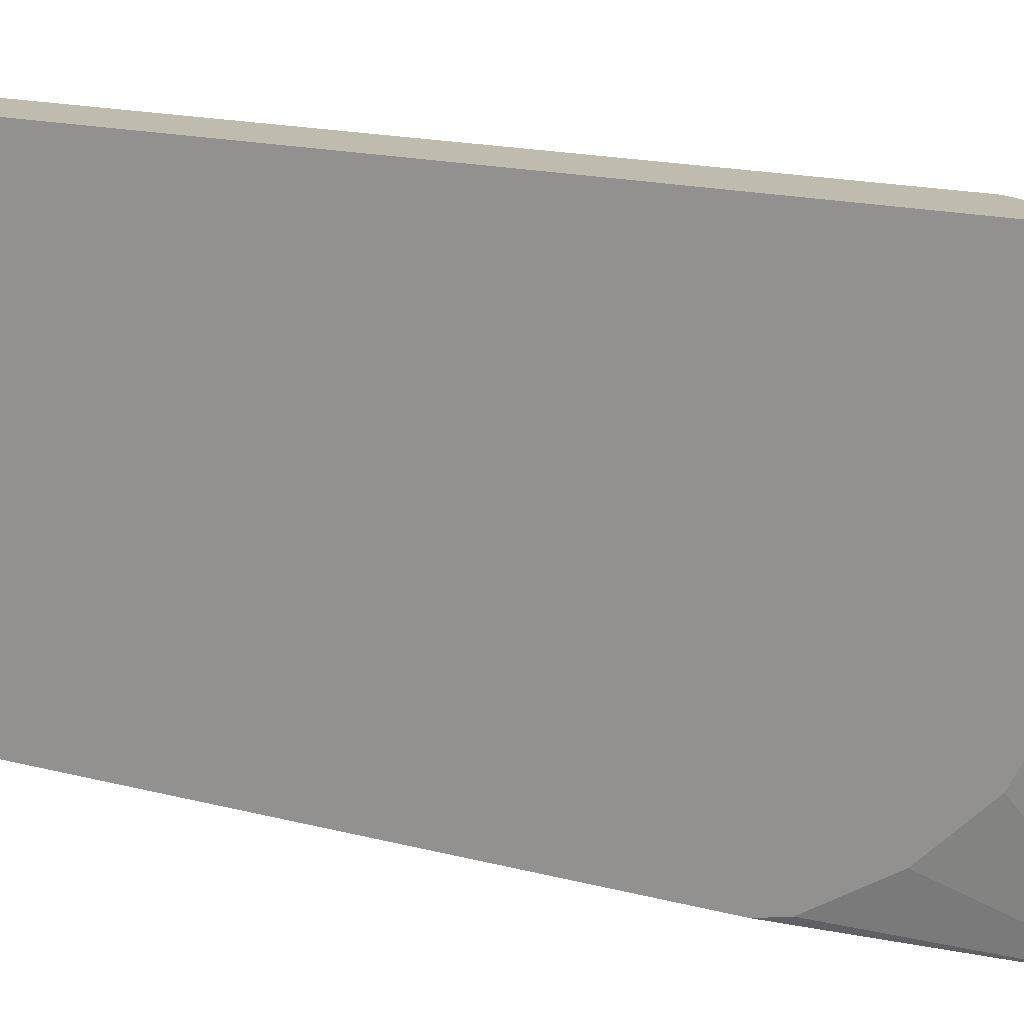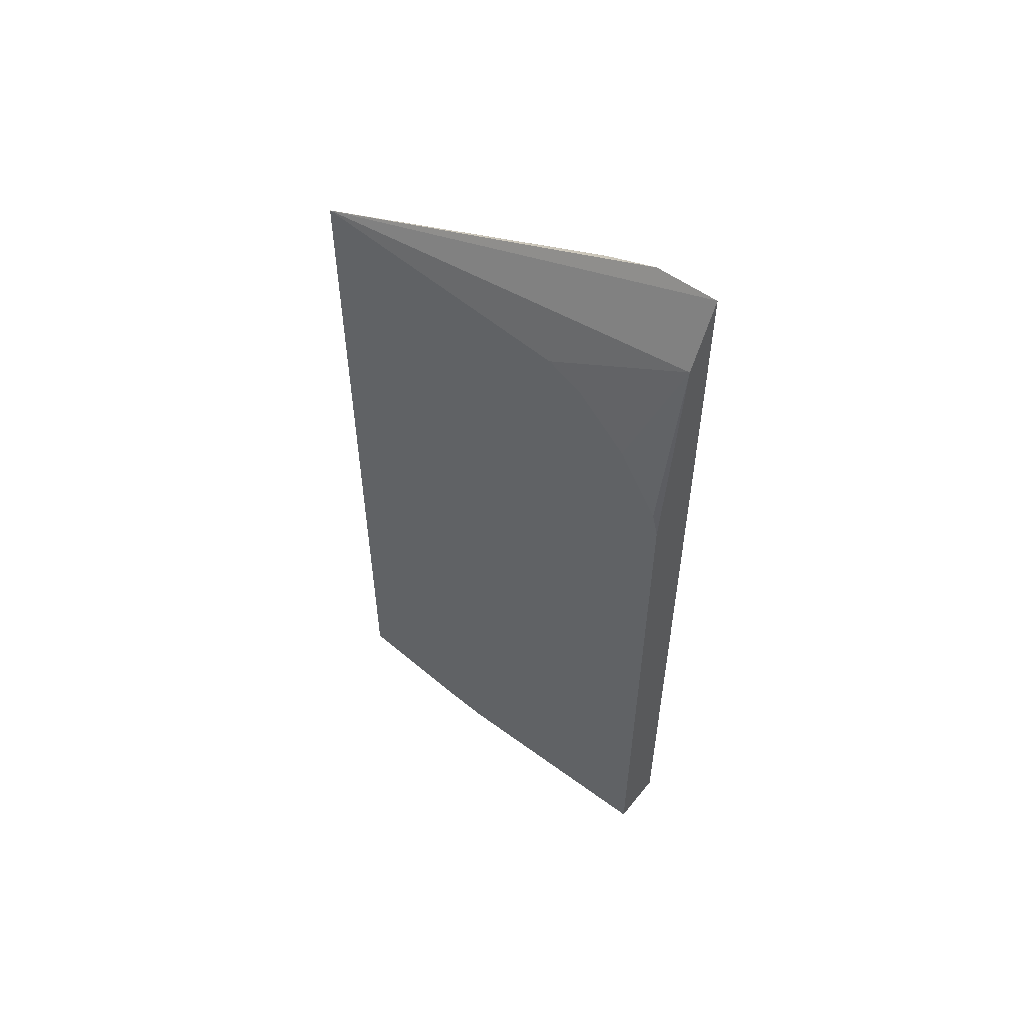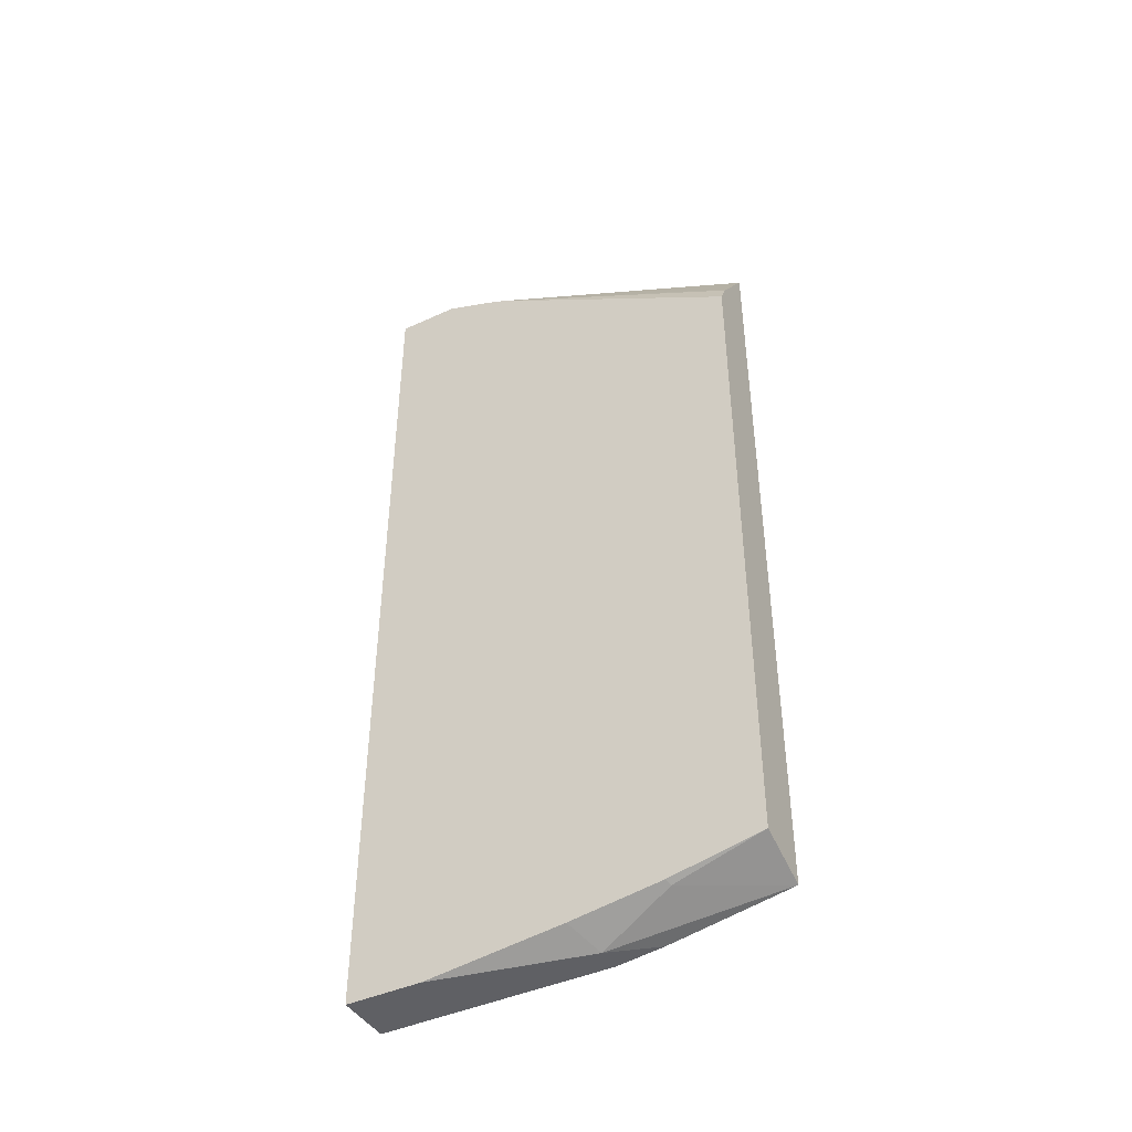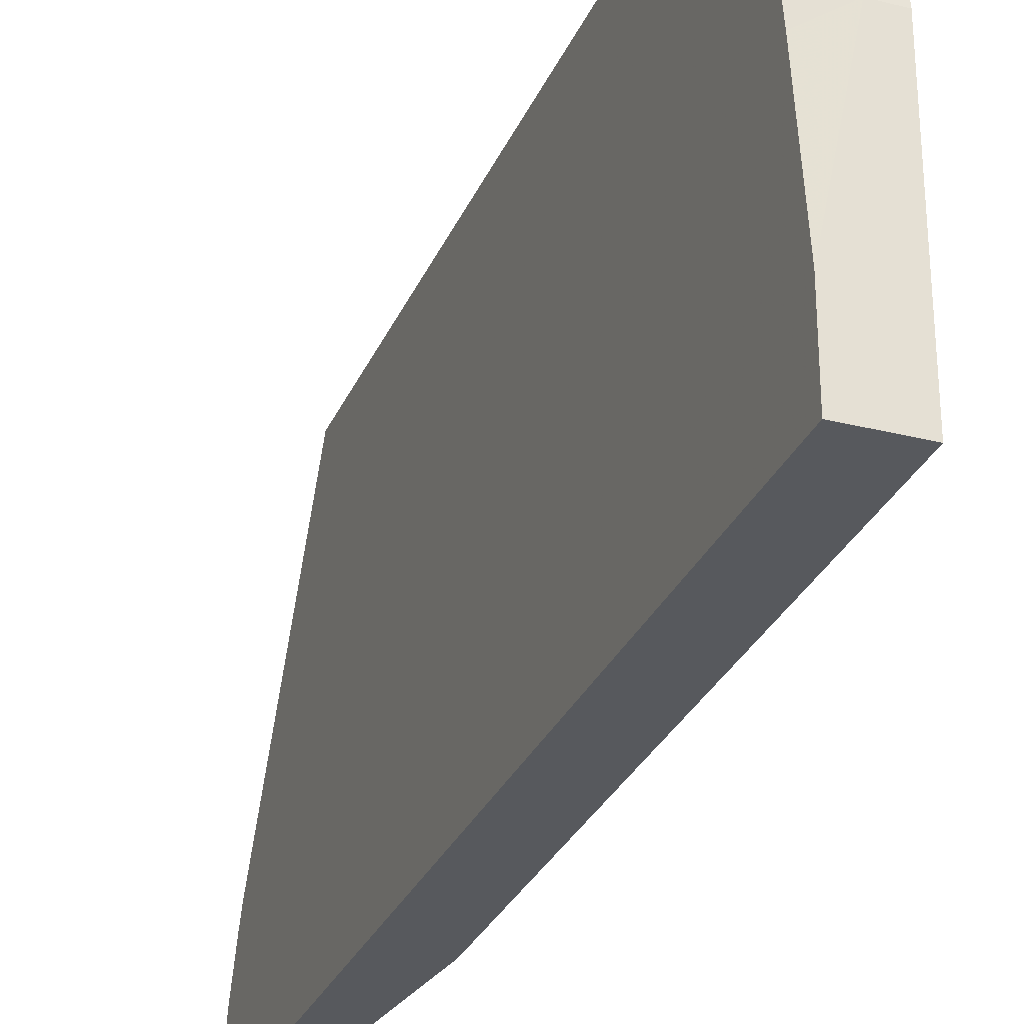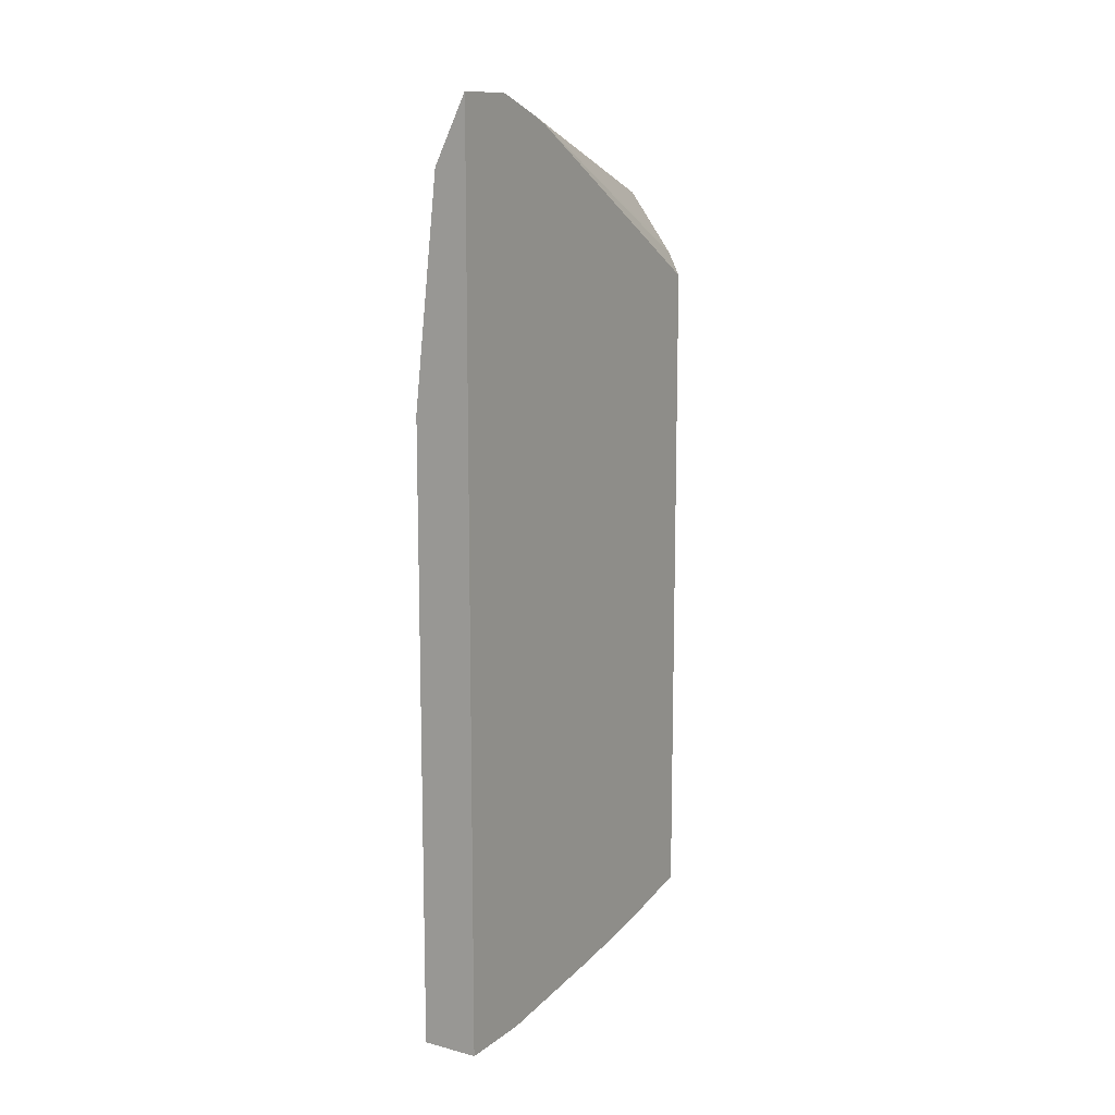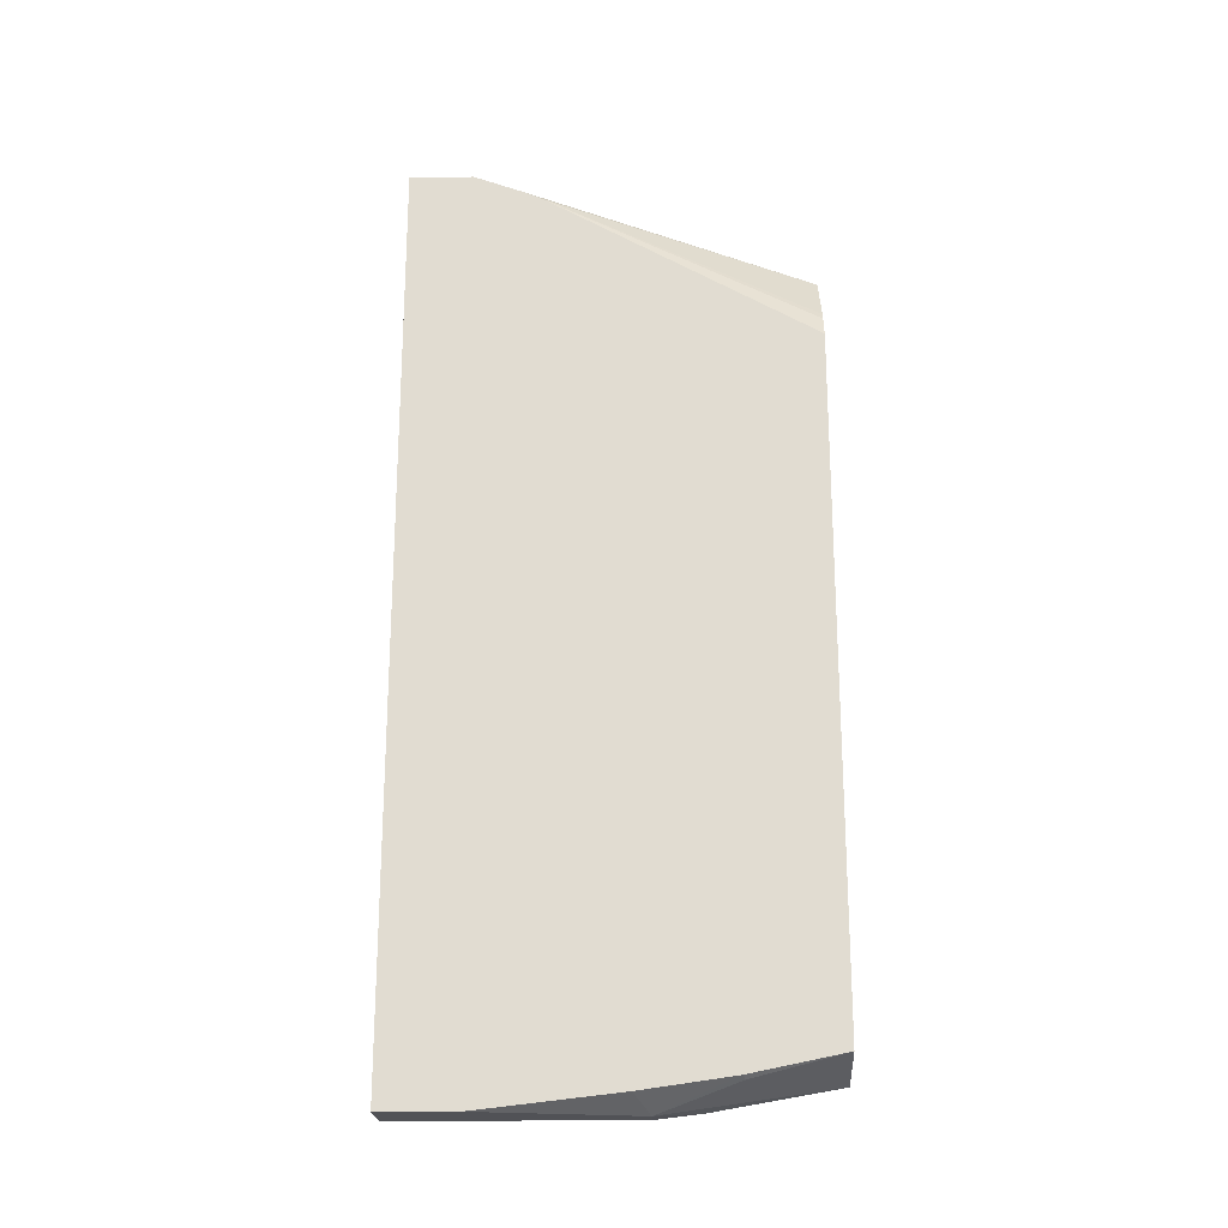
<metadata>
{"format":"obj","ext":"obj","renderer":"f3d","projection":"perspective","resolution":1024,"background":"white","views":[{"elev":15.9,"azim":119.5,"up":"+Z"},{"elev":54.4,"azim":128.0,"up":"+Y"},{"elev":-43.2,"azim":-61.4,"up":"+Y"},{"elev":-29.6,"azim":-20.4,"up":"+Z"},{"elev":11.9,"azim":-148.7,"up":"+Y"},{"elev":-21.2,"azim":-88.8,"up":"+Y"}]}
</metadata>
<code>
v -0.3308 -0.4063 0.2801
v -0.3727 -0.3905 0.2801
v -0.3682 -0.4069 0.2132
v -0.3488 -0.4264 0.155
v -0.3308 -0.4222 0.1897
v -0.3308 0.173 0.2801
v -0.3727 -0.4047 0.2109
v -0.3727 0.1095 0.2801
v -0.3308 -0.4264 0.155
v -0.3727 -0.4144 0.1431
v -0.3727 -0.4264 0.03879
v -0.3308 0.1498 0.08271
v -0.3488 0.1938 -0.01703
v -0.3727 0.2415 -0.01703
v -0.3727 0.2415 0.02983
v -0.3727 0.2284 0.06589
v -0.3727 0.2221 0.08052
v -0.3603 0.1321 0.2801
v -0.3643 0.1262 0.2801
v -0.3308 -0.4264 -0.01703
v -0.3727 -0.4264 -0.01703
v -0.3308 0.1382 0.05944
v -0.3308 0.1369 0.05685
v -0.3308 0.09813 0.01811
v -0.3308 0.0495 -0.01235
v -0.3308 0.03021 -0.01703
f 6 13 14
f 6 12 13
f 4 20 9
f 4 21 20
f 4 9 5
f 4 10 11
f 4 7 10
f 6 14 15
f 4 11 21
f 6 15 16
f 13 21 14
f 6 17 18
f 8 19 17
f 12 22 13
f 13 22 23
f 13 24 25
f 13 25 26
f 13 26 20
f 13 20 21
f 3 7 4
f 17 19 18
f 6 16 17
f 2 10 7
f 13 23 24
f 2 21 11
f 2 11 10
f 1 3 4
f 1 4 5
f 1 5 9
f 1 9 20
f 1 20 26
f 1 26 25
f 1 25 24
f 1 24 23
f 1 23 22
f 1 22 12
f 1 2 3
f 1 6 18
f 1 12 6
f 2 15 14
f 2 16 15
f 2 17 16
f 2 8 17
f 2 14 21
f 1 8 2
f 1 19 8
f 1 18 19
f 2 7 3

</code>
